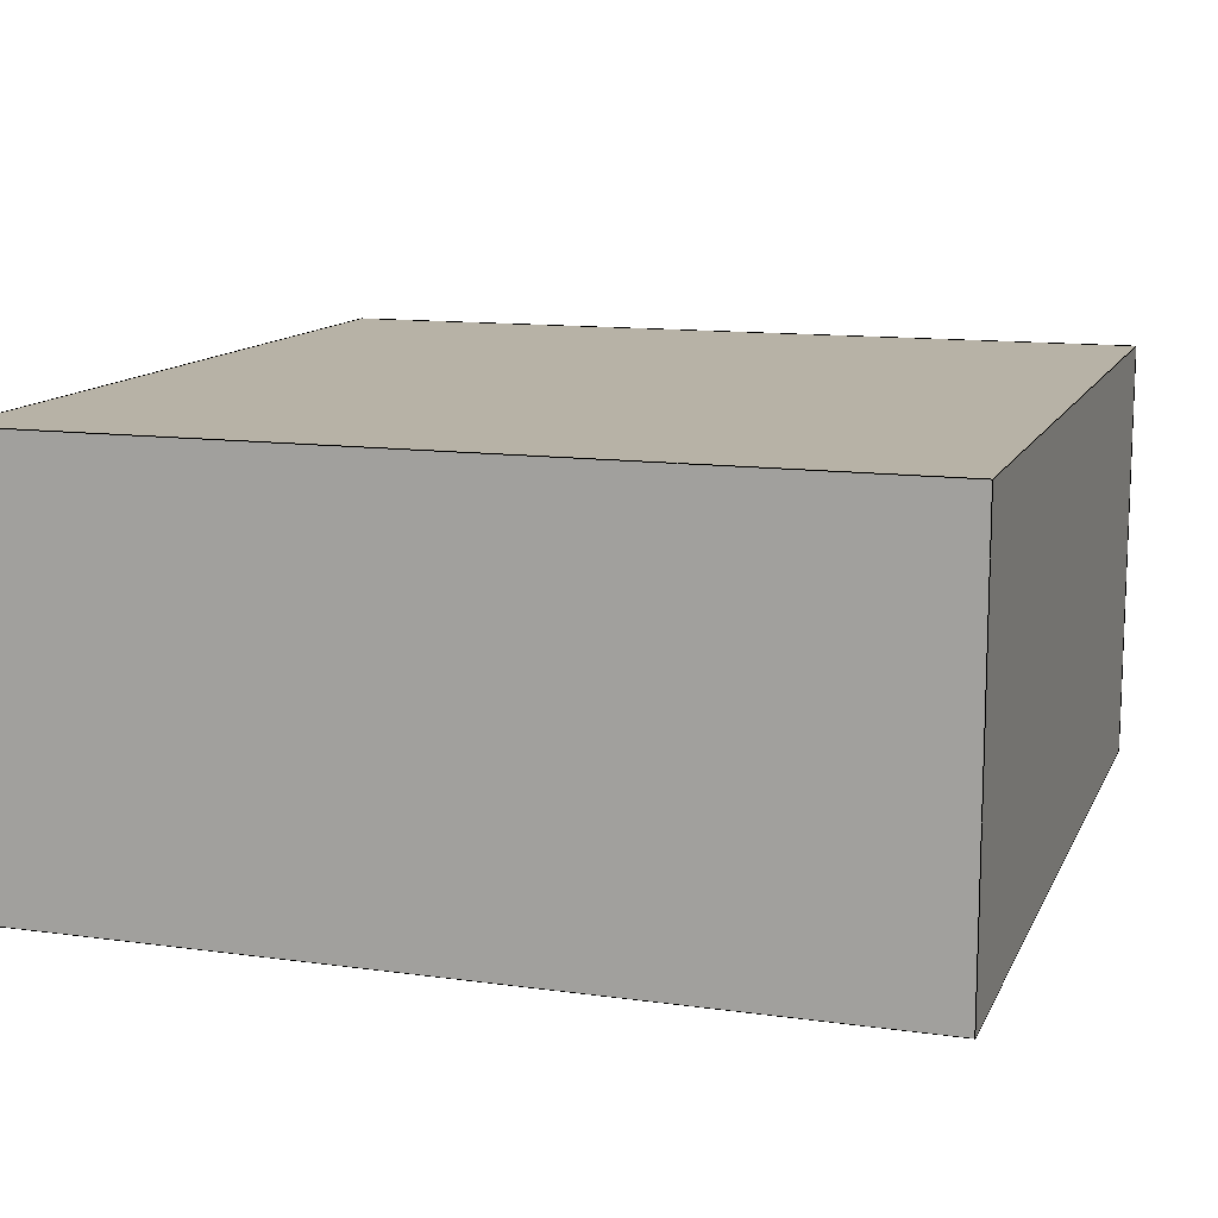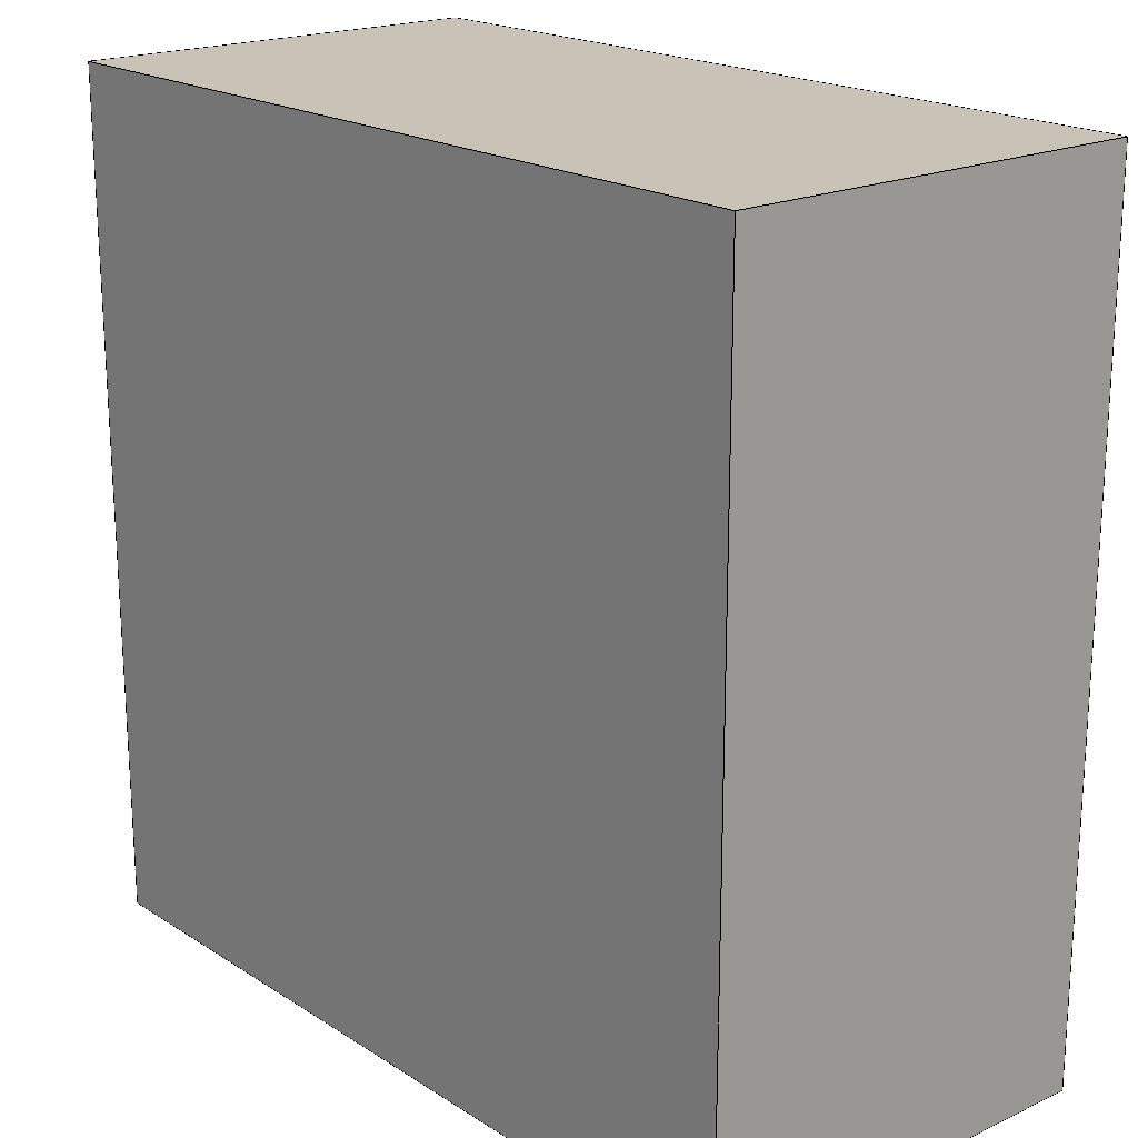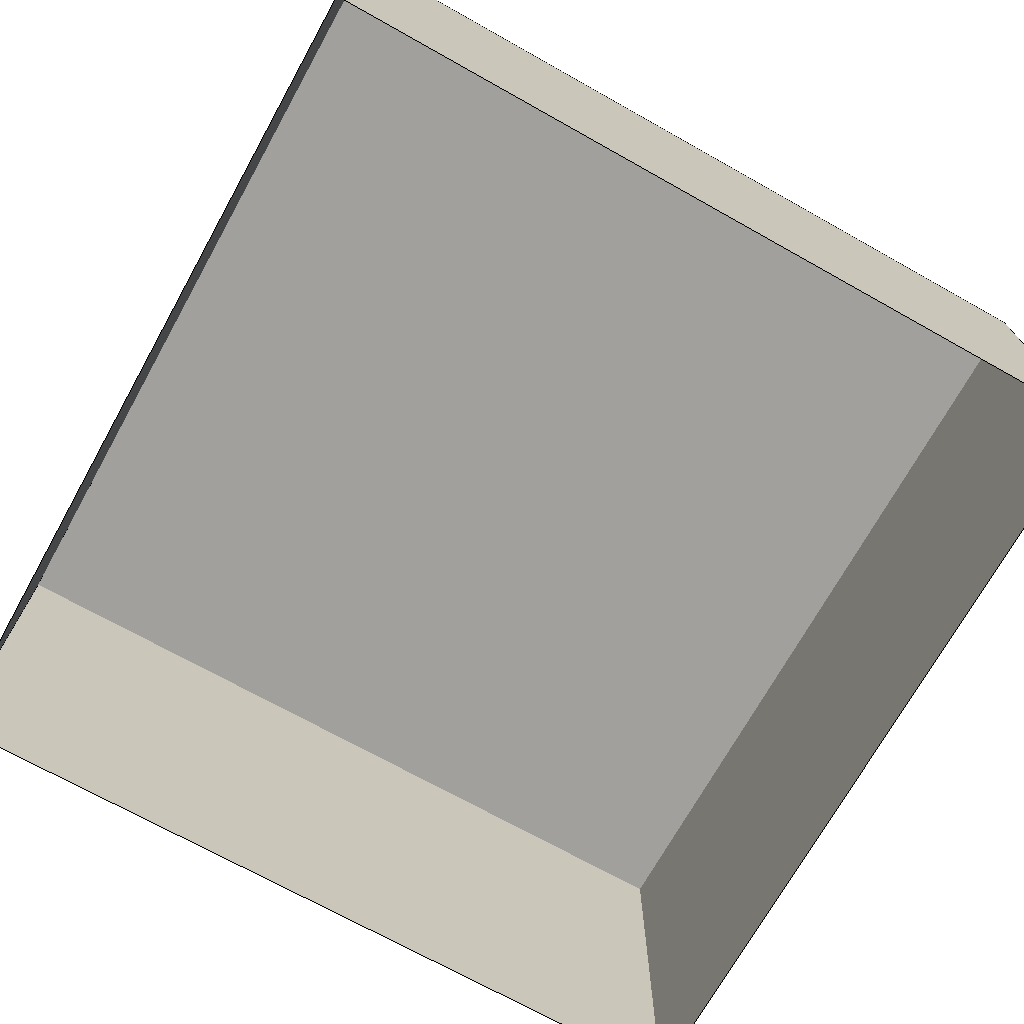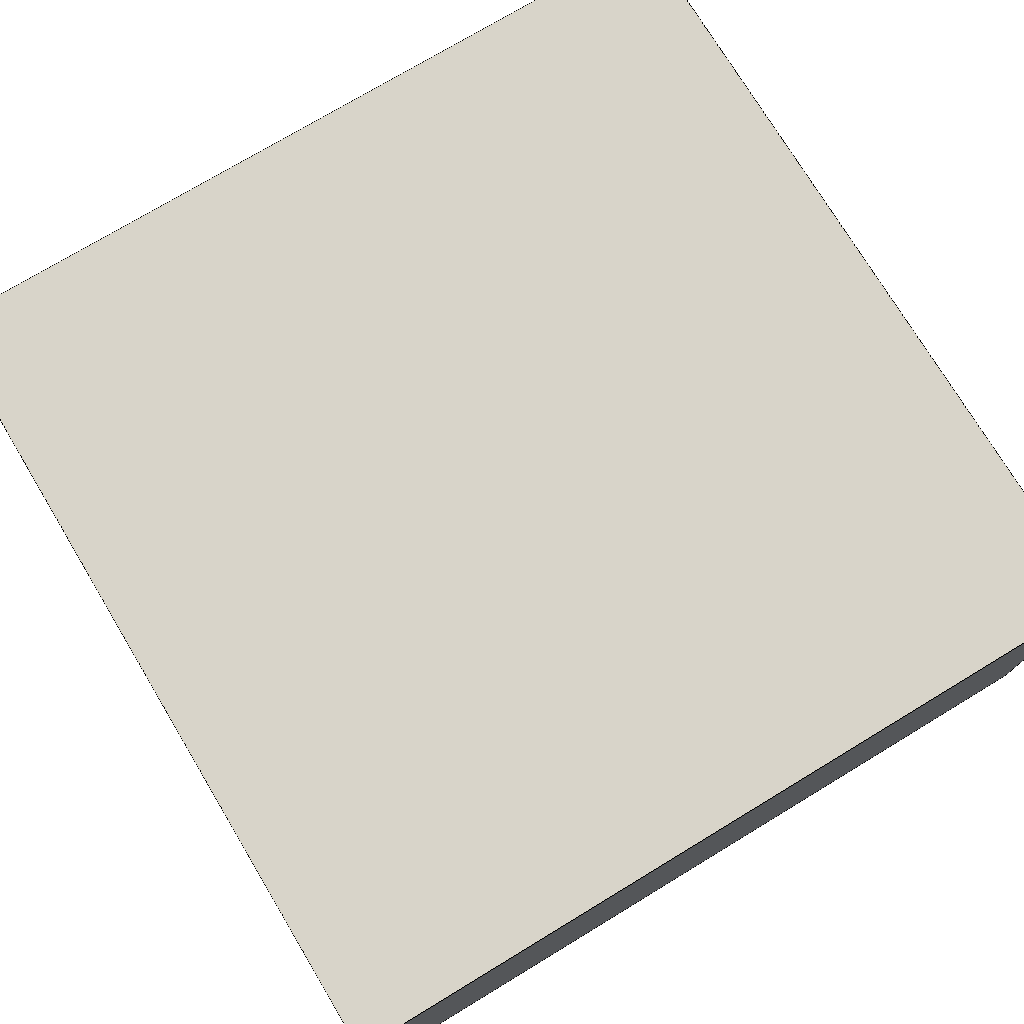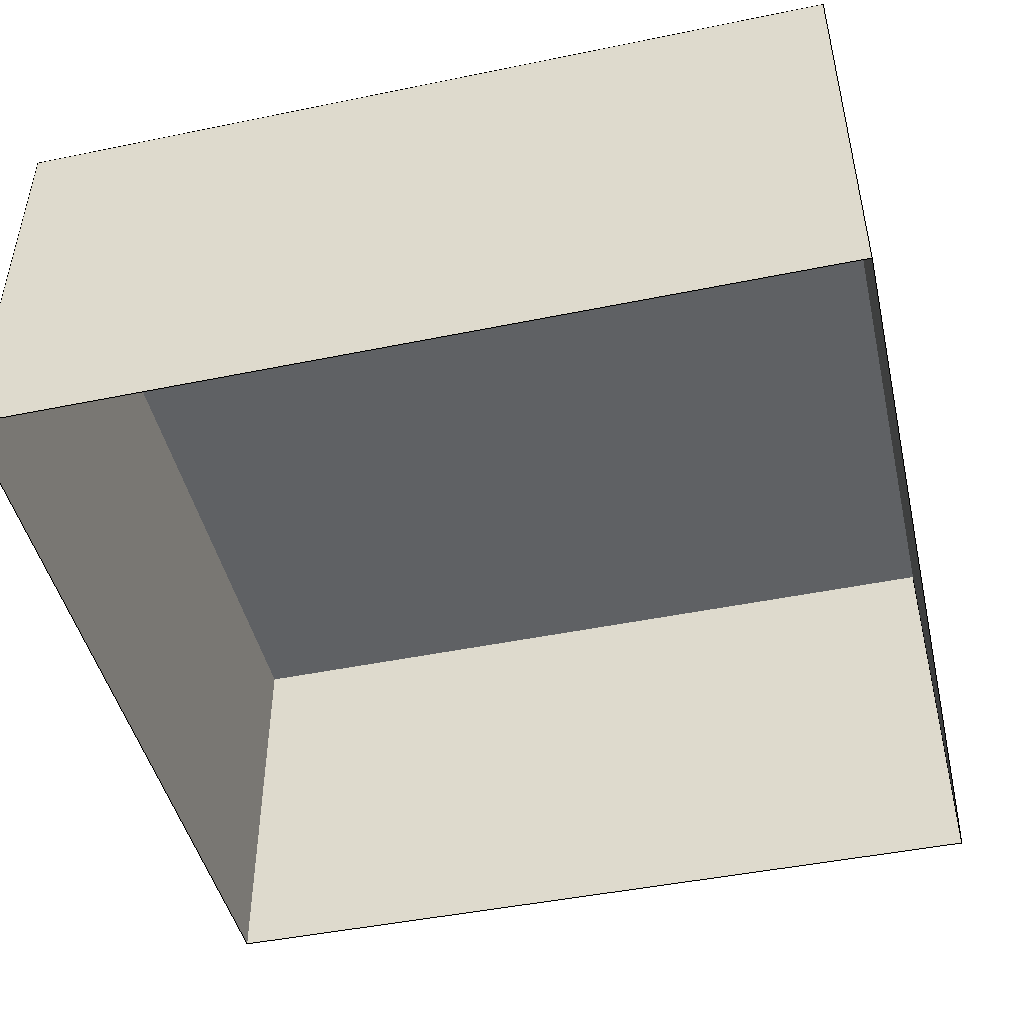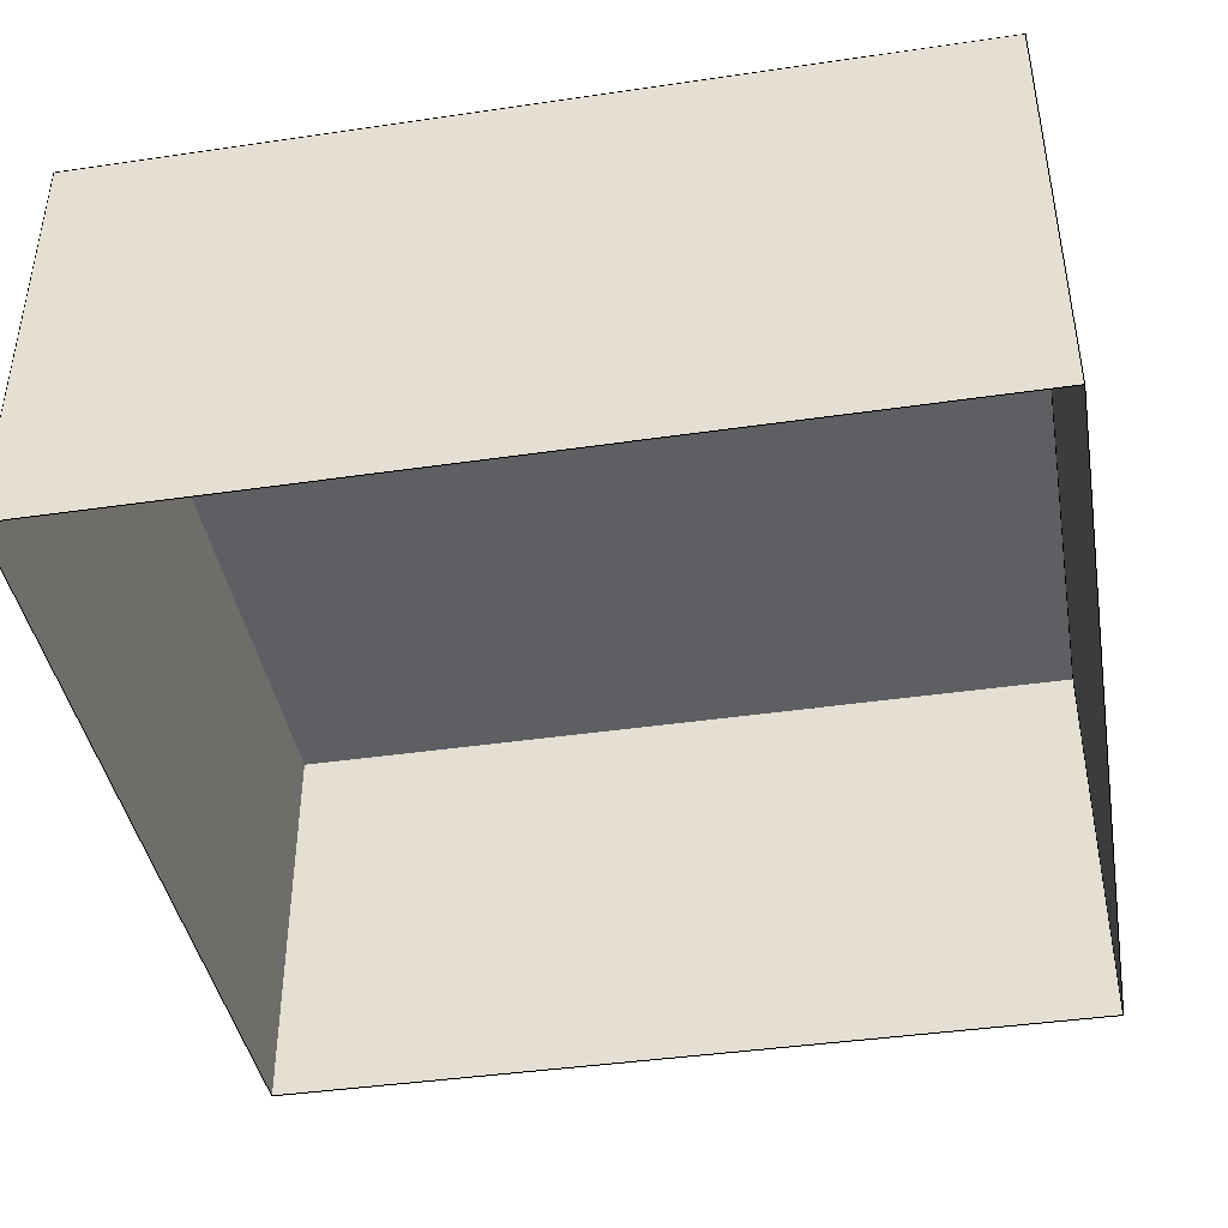
<metadata>
{"format":"obj","ext":"obj","renderer":"f3d","projection":"perspective","resolution":1024,"background":"white","views":[{"elev":12.4,"azim":17.8,"up":"+Y"},{"elev":19.5,"azim":-130.5,"up":"+Z"},{"elev":-71.7,"azim":-29.2,"up":"+Y"},{"elev":75.4,"azim":148.9,"up":"+Y"},{"elev":-46.4,"azim":-76.8,"up":"+Y"},{"elev":-41.6,"azim":100.0,"up":"+Y"}]}
</metadata>
<code>
o
v -1 1 1
v 1 1 1
v 1 1 -1
v -1 1 1
v 1 1 -1
v -1 1 -1
v -1 1 1
v -1 0 1
v 1 0 1
v -1 1 1
v 1 0 1
v 1 1 1
v -1 1 -1
v -1 0 -1
v -1 0 1
v -1 1 -1
v -1 0 1
v -1 1 1
v 1 1 -1
v 1 0 -1
v -1 0 -1
v 1 1 -1
v -1 0 -1
v -1 1 -1
v 1 1 1
v 1 0 1
v 1 0 -1
v 1 1 1
v 1 0 -1
v 1 1 -1
f 1 2 3
f 4 5 6
f 7 8 9
f 10 11 12
f 13 14 15
f 16 17 18
f 19 20 21
f 22 23 24
f 25 26 27
f 28 29 30
o
v 1 1 1
v -1 1 1
v -1 1 1
v -1 1 -1
v -1 1 -1
v 1 1 -1
v 1 1 -1
v 1 1 1
v 1 0 1
v -1 0 1
v -1 0 1
v -1 0 -1
v -1 0 -1
v 1 0 -1
v 1 0 -1
v 1 0 1
v 1 0 1
v 1 1 1
v -1 0 1
v -1 1 1
v 1 0 -1
v 1 1 -1
v -1 0 -1
v -1 1 -1
l 31 32
l 33 34
l 35 36
l 37 38
l 39 40
l 41 42
l 43 44
l 45 46
l 47 48
l 49 50
l 51 52
l 53 54

</code>
